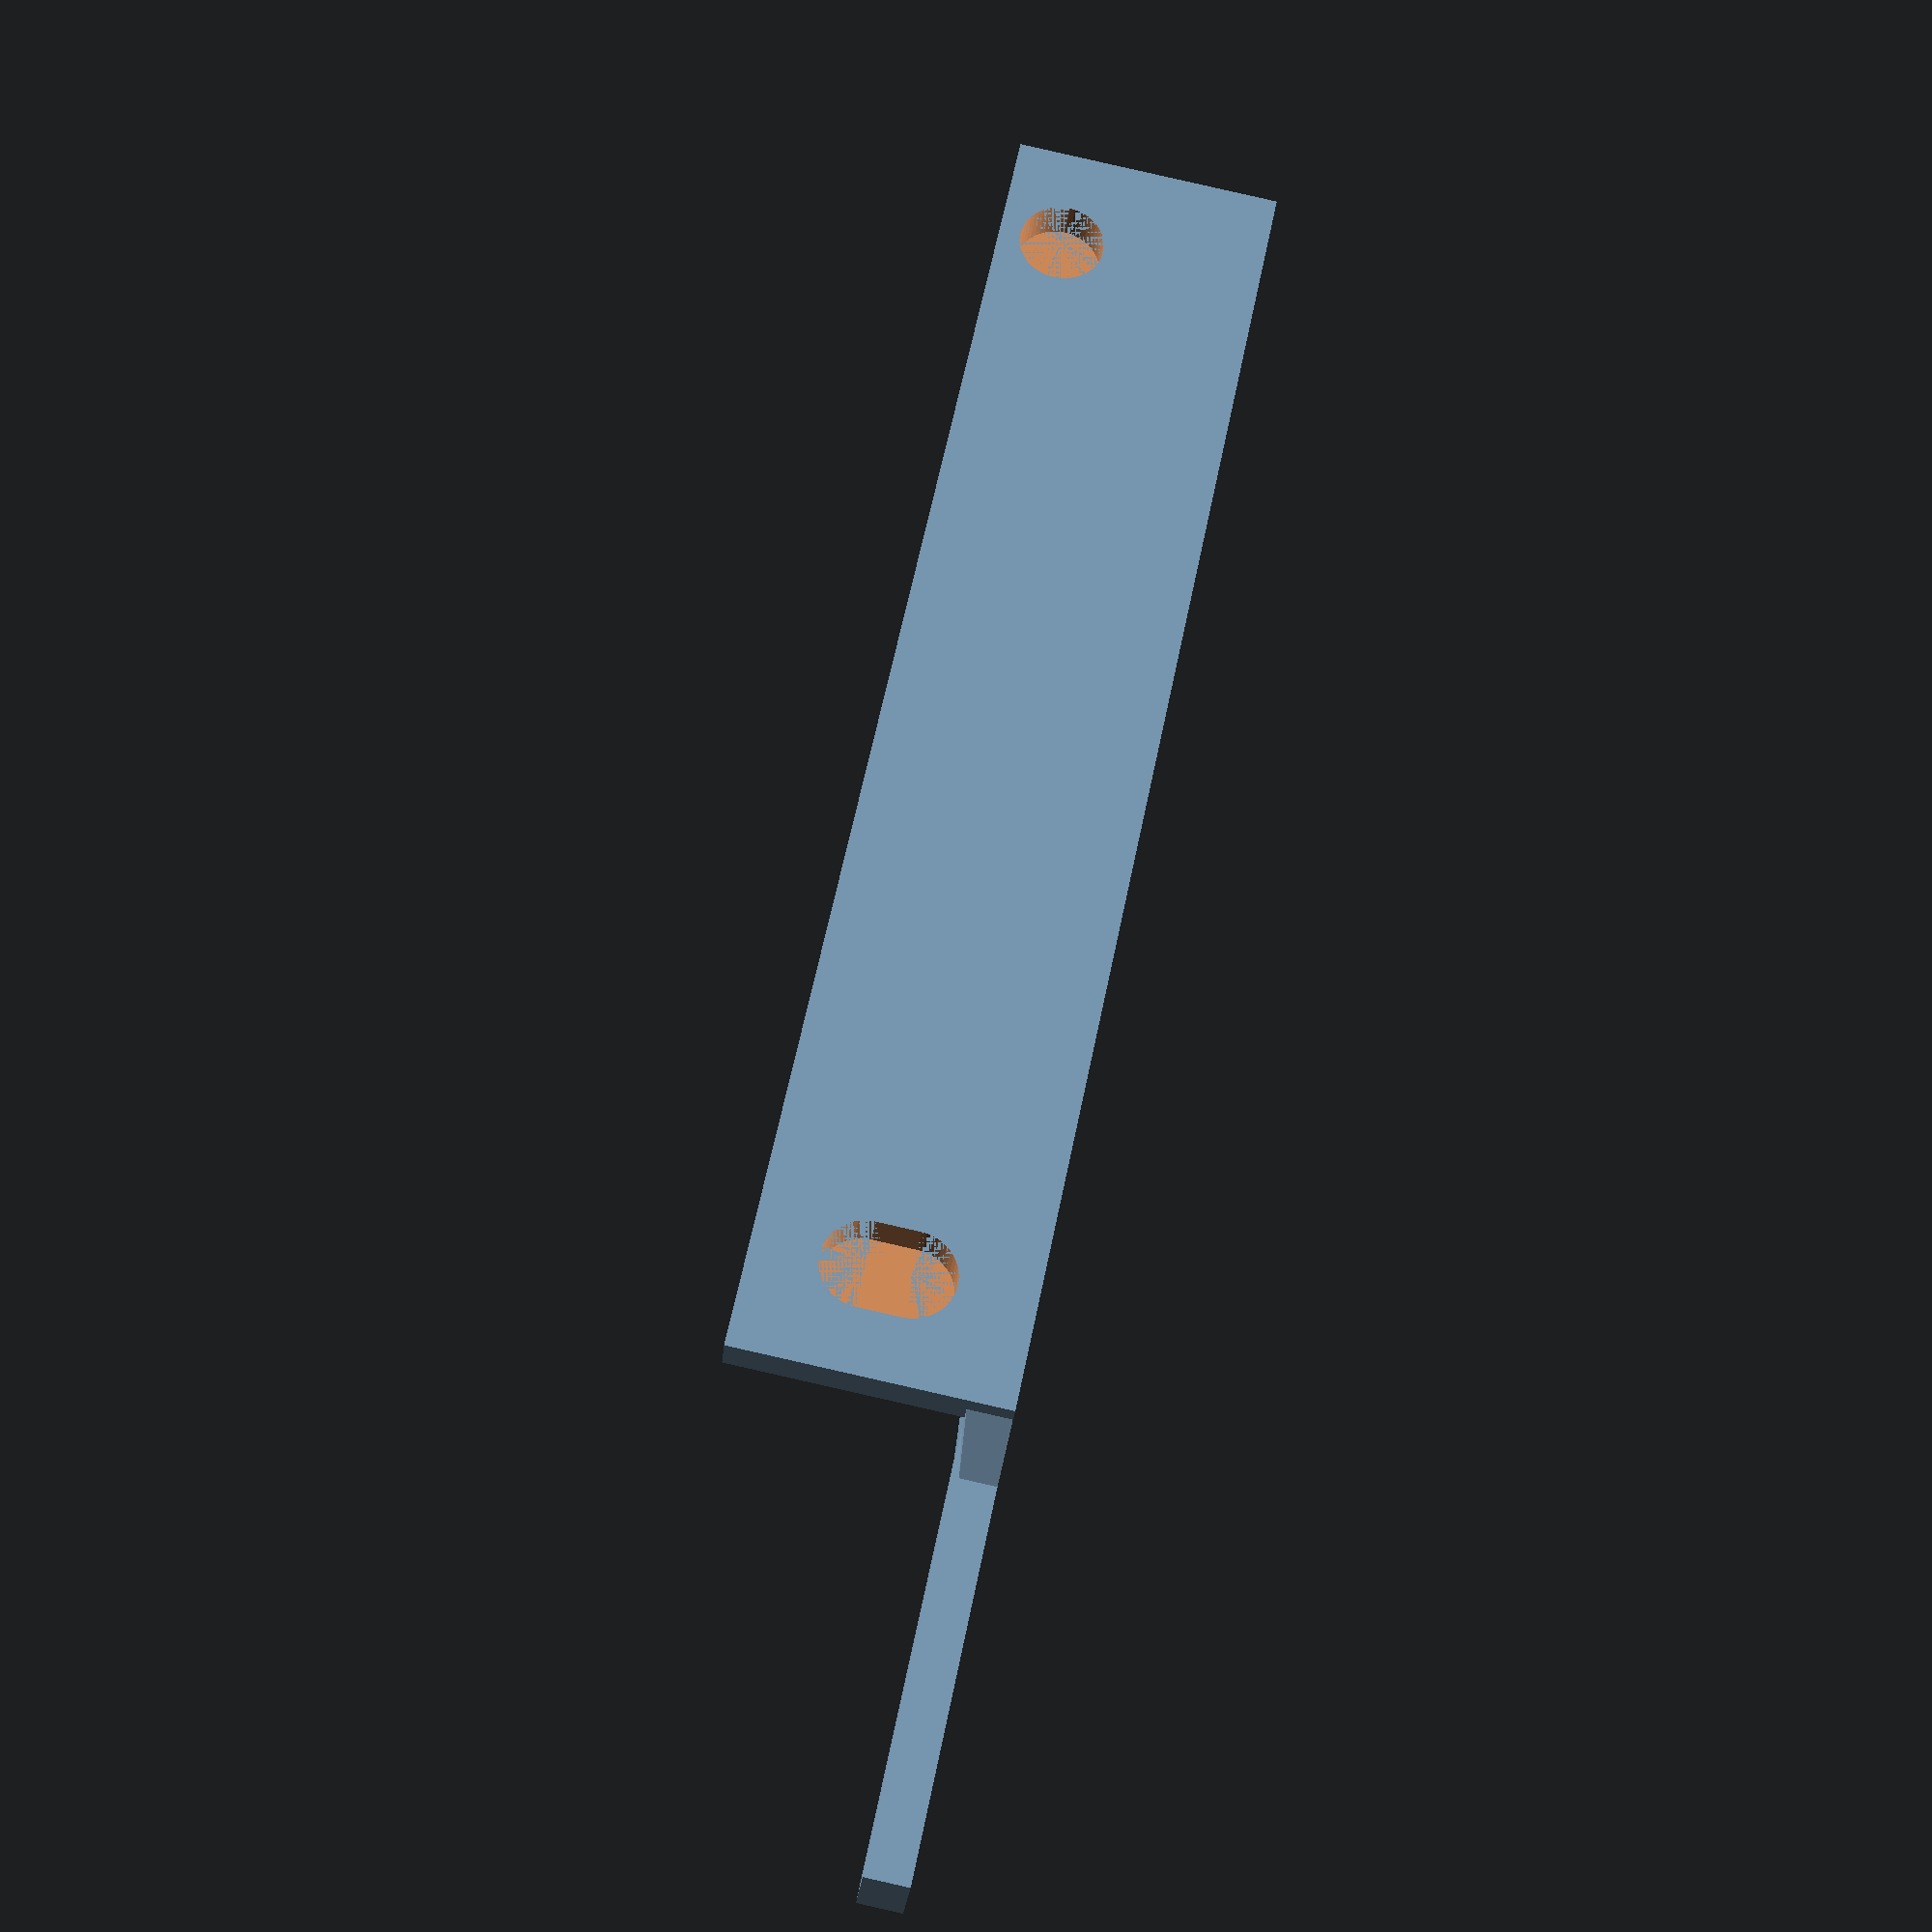
<openscad>
$fn=50;

mirror([0,1,0])
union(){
difference(){
    translate([0,-2,0]) cube([63,12.5,2]);
    translate([5,1,0]) cylinder(2,2,2);
    translate([58,5,0]) cylinder(2,2,2);
    translate([58,3,0]) cylinder(2,2,2);
    translate([56,3,0]) cube([4,2,2]);
    }
points=[[0,-2,0],    //0
             [10,-1,6],  //1
             [17,0,6],  //2
             [10,-1,0],  //3
             [0,1,0],    //4
             [10,1,0],  //5
             [17,1,6],  //6
             [10,1,6]  //7
             ];
faces=[
             [0,1,2,3], //right
             [4,5,6,7],  //left
             [0,4,7,1],  //schräge oben
             [0,3,5,4],  //bottom
             [1,7,6,2],  //top
             [2,6,5,3]    //schräge unten
           ]; 
    translate([53,9.5,1]) 
        polyhedron(points,faces,convexity=10);
    translate([63,8.5,3]) cube([20,2,4]);
}

</openscad>
<views>
elev=205.9 azim=258.3 roll=5.1 proj=p view=solid
</views>
